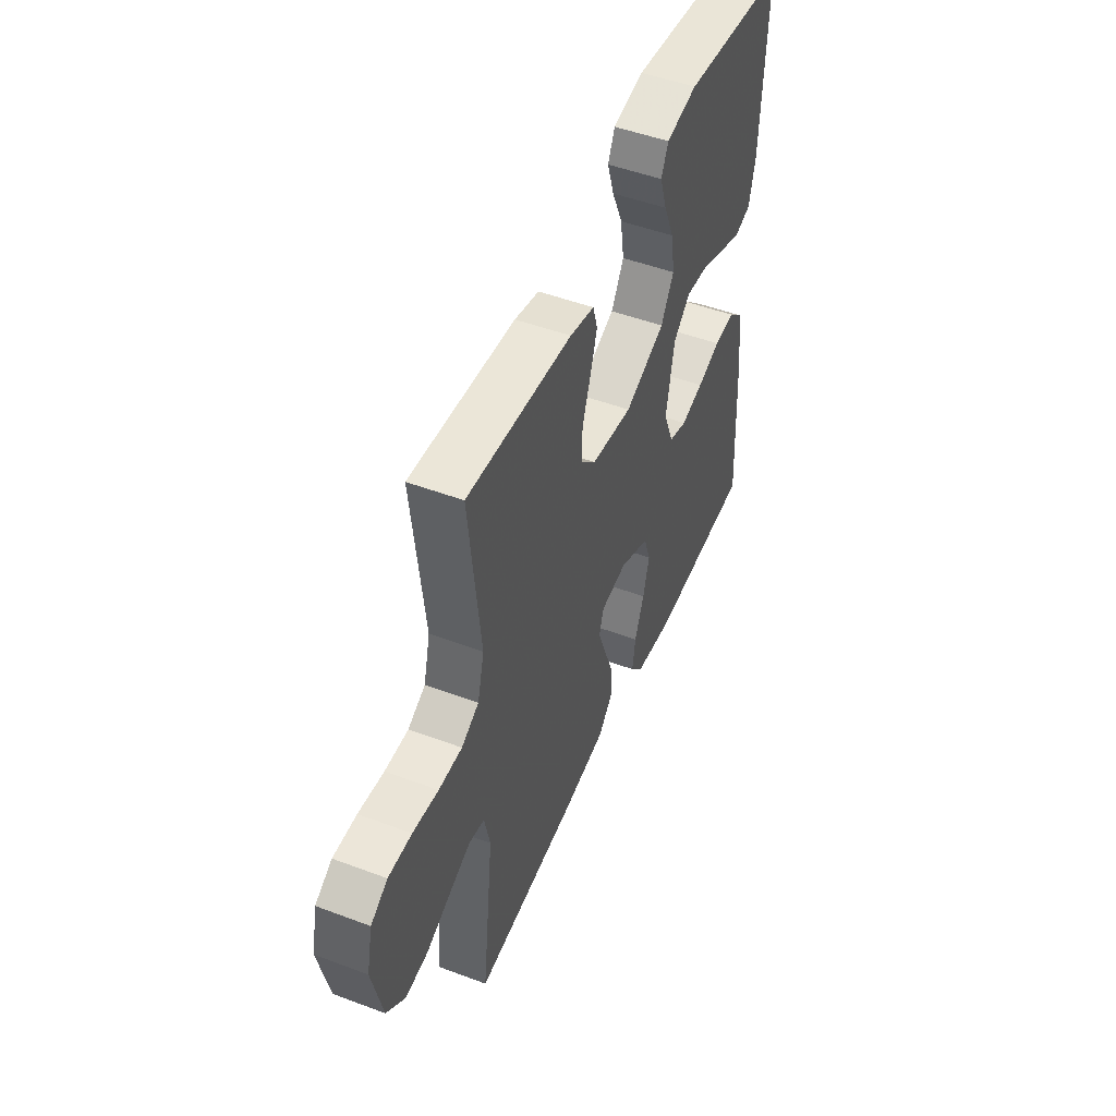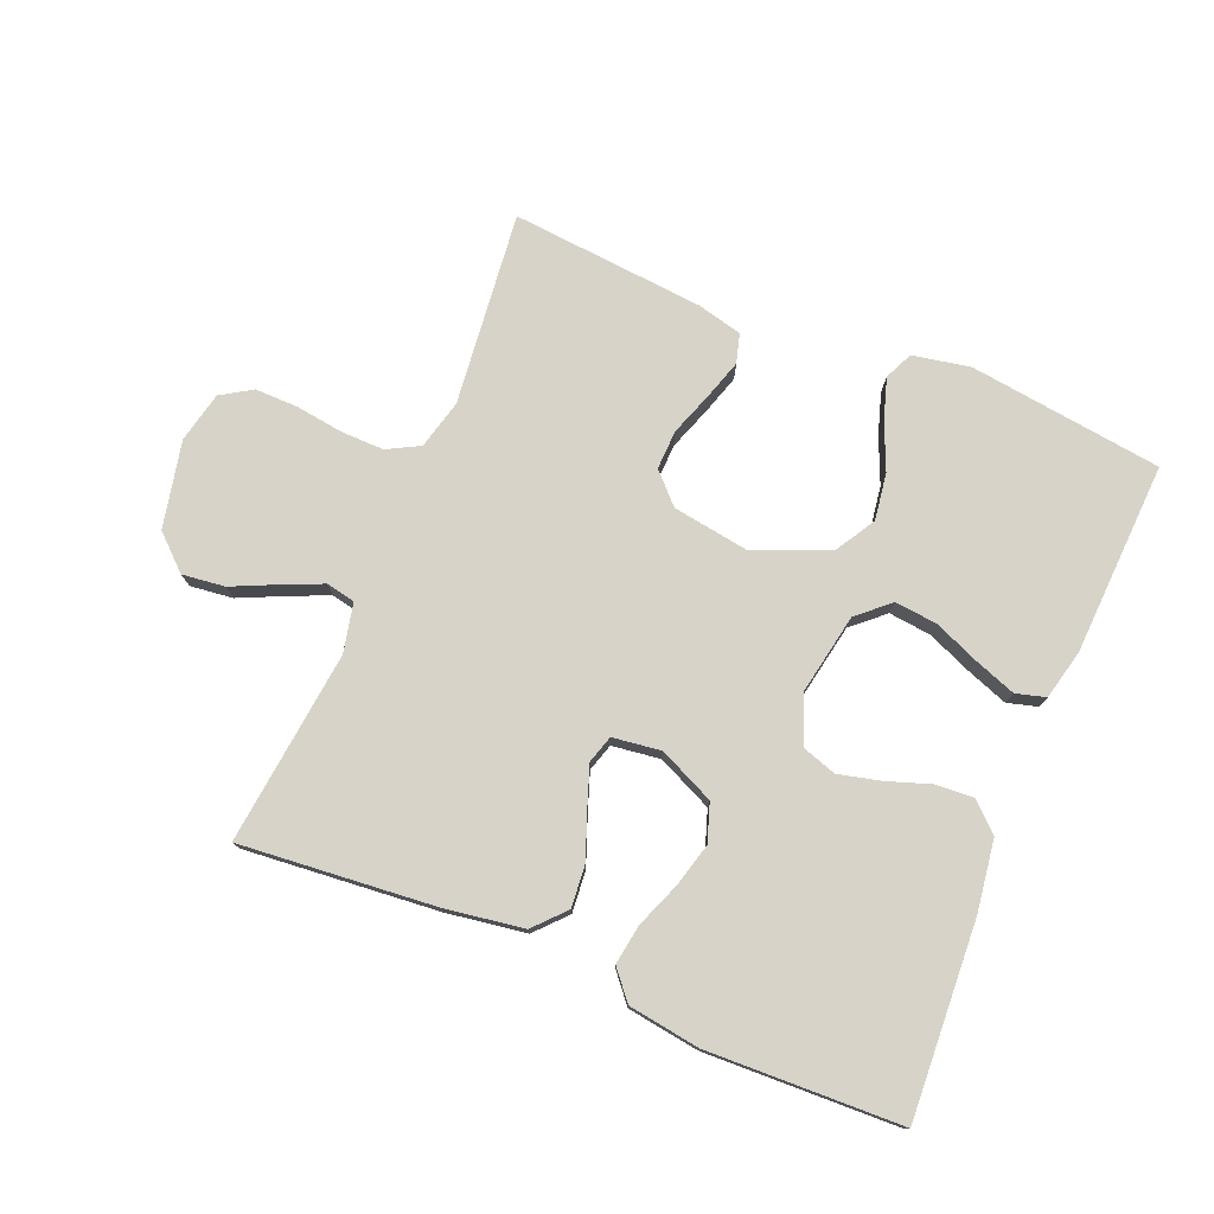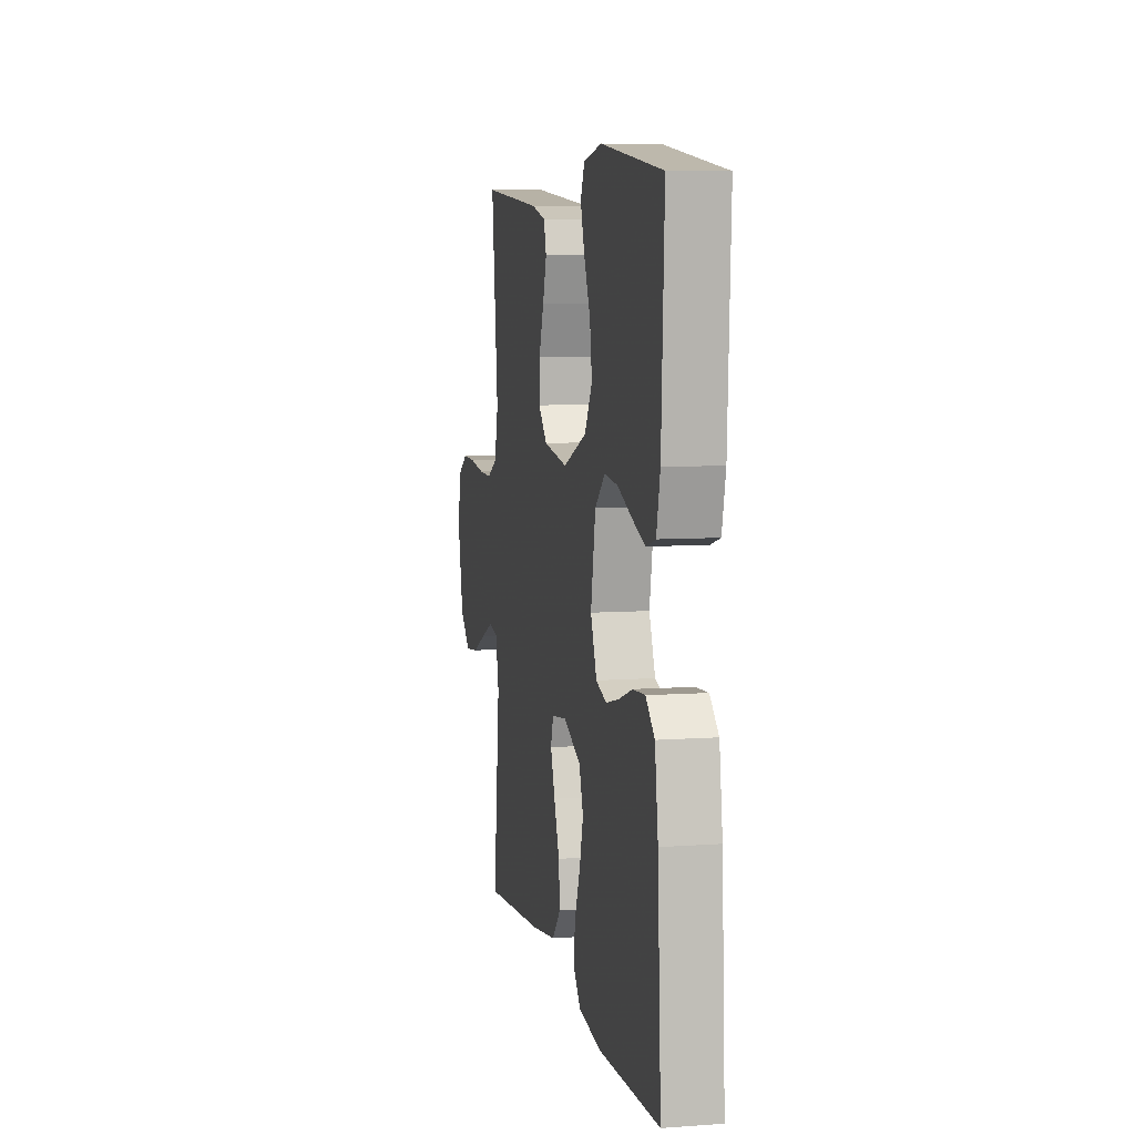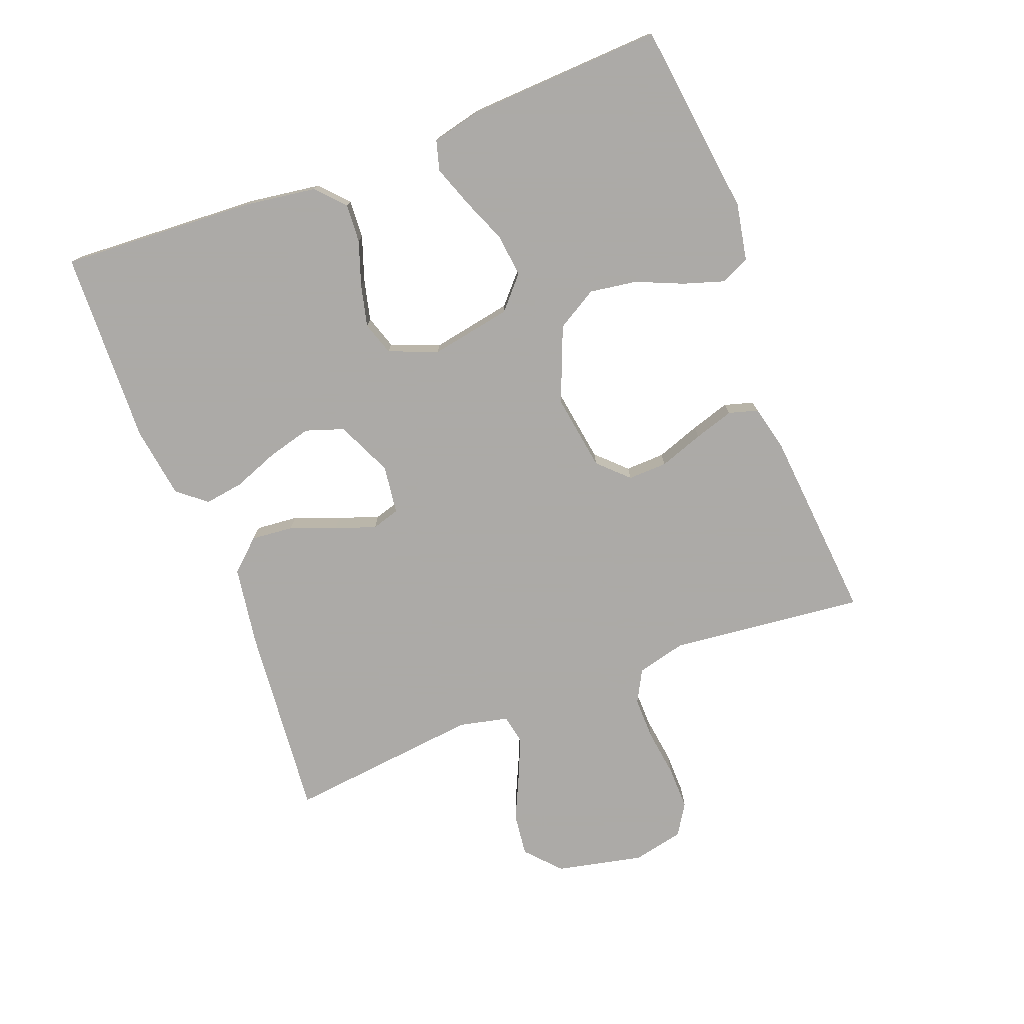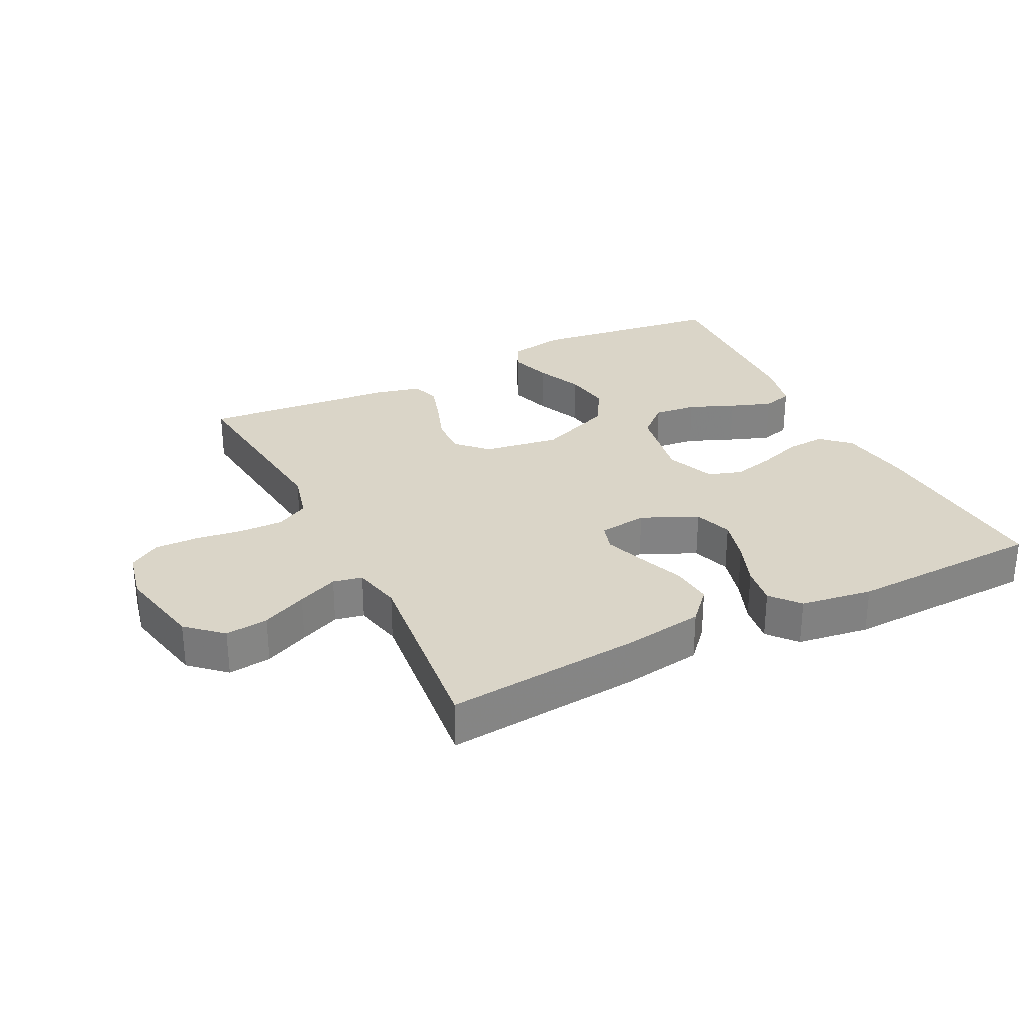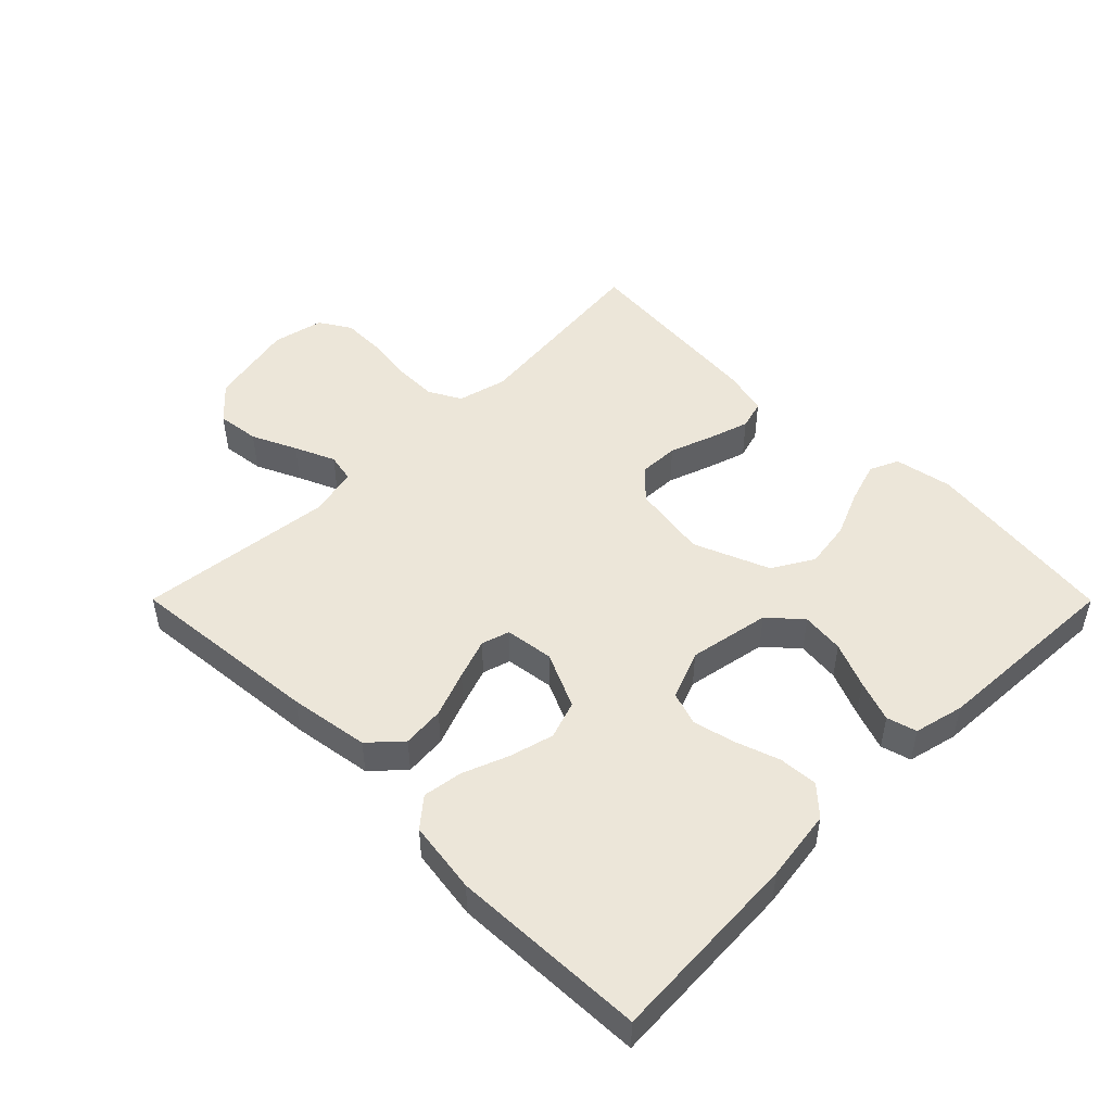
<metadata>
{"format":"obj","ext":"obj","renderer":"f3d","projection":"perspective","resolution":1024,"background":"white","views":[{"elev":49.6,"azim":112.5,"up":"+Z"},{"elev":76.8,"azim":-157.4,"up":"+Y"},{"elev":7.4,"azim":-101.7,"up":"+Z"},{"elev":-76.0,"azim":-69.0,"up":"+Y"},{"elev":29.4,"azim":153.5,"up":"+Y"},{"elev":48.8,"azim":-134.9,"up":"+Y"}]}
</metadata>
<code>
v 0.5 0.07 0.5
v 0.467 0.07 0.2
v 0.486 0.07 0.124
v 0.536 0.07 0.097
v 0.603 0.07 0.098
v 0.676 0.07 0.108
v 0.743 0.07 0.109
v 0.791 0.07 0.079
v 0.808 0.07 0
v 0.779 0.07 -0.134
v 0.726 0.07 -0.182
v 0.66 0.07 -0.174
v 0.591 0.07 -0.142
v 0.529 0.07 -0.115
v 0.484 0.07 -0.124
v 0.467 0.07 -0.2
v 0.5 0.07 -0.5
v 0.2 0.07 -0.472
v 0.077 0.07 -0.453
v 0.033 0.07 -0.405
v 0.039 0.07 -0.34
v 0.066 0.07 -0.269
v 0.088 0.07 -0.207
v 0.075 0.07 -0.164
v 0 0.07 -0.154
v -0.086 0.07 -0.193
v -0.106 0.07 -0.252
v -0.088 0.07 -0.32
v -0.061 0.07 -0.39
v -0.052 0.07 -0.451
v -0.089 0.07 -0.495
v -0.2 0.07 -0.511
v -0.5 0.07 -0.5
v -0.483 0.07 -0.2
v -0.467 0.07 -0.089
v -0.424 0.07 -0.049
v -0.364 0.07 -0.053
v -0.297 0.07 -0.076
v -0.232 0.07 -0.092
v -0.18 0.07 -0.075
v -0.15 0.07 0
v -0.173 0.07 0.125
v -0.222 0.07 0.169
v -0.288 0.07 0.162
v -0.358 0.07 0.133
v -0.422 0.07 0.11
v -0.468 0.07 0.123
v -0.486 0.07 0.2
v -0.5 0.07 0.5
v -0.2 0.07 0.538
v -0.111 0.07 0.521
v -0.091 0.07 0.477
v -0.111 0.07 0.414
v -0.142 0.07 0.342
v -0.153 0.07 0.269
v -0.116 0.07 0.206
v 0 0.07 0.159
v 0.118 0.07 0.177
v 0.162 0.07 0.222
v 0.16 0.07 0.283
v 0.136 0.07 0.351
v 0.117 0.07 0.412
v 0.13 0.07 0.457
v 0.2 0.07 0.474
v 0.5 0 0.5
v 0.467 0 0.2
v 0.486 0 0.124
v 0.536 0 0.097
v 0.603 0 0.098
v 0.676 0 0.108
v 0.743 0 0.109
v 0.791 0 0.079
v 0.808 0 0
v 0.779 0 -0.134
v 0.726 0 -0.182
v 0.66 0 -0.174
v 0.591 0 -0.142
v 0.529 0 -0.115
v 0.484 0 -0.124
v 0.467 0 -0.2
v 0.5 0 -0.5
v 0.2 0 -0.472
v 0.077 0 -0.453
v 0.033 0 -0.405
v 0.039 0 -0.34
v 0.066 0 -0.269
v 0.088 0 -0.207
v 0.075 0 -0.164
v 0 0 -0.154
v -0.086 0 -0.193
v -0.106 0 -0.252
v -0.088 0 -0.32
v -0.061 0 -0.39
v -0.052 0 -0.451
v -0.089 0 -0.495
v -0.2 0 -0.511
v -0.5 0 -0.5
v -0.483 0 -0.2
v -0.467 0 -0.089
v -0.424 0 -0.049
v -0.364 0 -0.053
v -0.297 0 -0.076
v -0.232 0 -0.092
v -0.18 0 -0.075
v -0.15 0 0
v -0.173 0 0.125
v -0.222 0 0.169
v -0.288 0 0.162
v -0.358 0 0.133
v -0.422 0 0.11
v -0.468 0 0.123
v -0.486 0 0.2
v -0.5 0 0.5
v -0.2 0 0.538
v -0.111 0 0.521
v -0.091 0 0.477
v -0.111 0 0.414
v -0.142 0 0.342
v -0.153 0 0.269
v -0.116 0 0.206
v 0 0 0.159
v 0.118 0 0.177
v 0.162 0 0.222
v 0.16 0 0.283
v 0.136 0 0.351
v 0.117 0 0.412
v 0.13 0 0.457
v 0.2 0 0.474
f 63 64 1 2
f 60 61 62 63
f 60 63 2 3
f 59 60 3 4
f 58 59 4
f 57 58 4
f 51 52 53 54
f 49 50 51 54
f 49 54 55
f 48 49 55 56
f 44 45 46 47
f 44 47 48 56
f 35 36 37 38
f 35 38 39
f 34 35 39
f 33 34 39 40
f 31 32 33 40
f 28 29 30 31
f 27 28 31 40
f 19 20 21 22
f 19 22 23
f 16 17 18 19
f 15 16 19 23
f 10 11 12 13
f 10 13 14
f 9 10 14
f 8 9 14 15
f 5 6 7 8
f 4 5 8 15
f 43 44 56
f 42 43 56 57
f 41 42 57 4
f 26 27 40 41
f 25 26 41 4
f 4 15 23 24
f 4 24 25
f 66 65 128 127
f 127 126 125 124
f 67 66 127 124
f 68 67 124 123
f 68 123 122
f 68 122 121
f 118 117 116 115
f 118 115 114 113
f 119 118 113
f 120 119 113 112
f 111 110 109 108
f 120 112 111 108
f 102 101 100 99
f 103 102 99
f 103 99 98
f 104 103 98 97
f 104 97 96 95
f 95 94 93 92
f 104 95 92 91
f 86 85 84 83
f 87 86 83
f 83 82 81 80
f 87 83 80 79
f 77 76 75 74
f 78 77 74
f 78 74 73
f 79 78 73 72
f 72 71 70 69
f 79 72 69 68
f 120 108 107
f 121 120 107 106
f 68 121 106 105
f 105 104 91 90
f 68 105 90 89
f 88 87 79 68
f 89 88 68
f 1 65 66 2
f 2 66 67 3
f 3 67 68 4
f 4 68 69 5
f 5 69 70 6
f 6 70 71 7
f 7 71 72 8
f 8 72 73 9
f 9 73 74 10
f 10 74 75 11
f 11 75 76 12
f 12 76 77 13
f 13 77 78 14
f 14 78 79 15
f 15 79 80 16
f 16 80 81 17
f 17 81 82 18
f 18 82 83 19
f 19 83 84 20
f 20 84 85 21
f 21 85 86 22
f 22 86 87 23
f 23 87 88 24
f 24 88 89 25
f 25 89 90 26
f 26 90 91 27
f 27 91 92 28
f 28 92 93 29
f 29 93 94 30
f 30 94 95 31
f 31 95 96 32
f 32 96 97 33
f 33 97 98 34
f 34 98 99 35
f 35 99 100 36
f 36 100 101 37
f 37 101 102 38
f 38 102 103 39
f 39 103 104 40
f 40 104 105 41
f 41 105 106 42
f 42 106 107 43
f 43 107 108 44
f 44 108 109 45
f 45 109 110 46
f 46 110 111 47
f 47 111 112 48
f 48 112 113 49
f 49 113 114 50
f 50 114 115 51
f 51 115 116 52
f 52 116 117 53
f 53 117 118 54
f 54 118 119 55
f 55 119 120 56
f 56 120 121 57
f 57 121 122 58
f 58 122 123 59
f 59 123 124 60
f 60 124 125 61
f 61 125 126 62
f 62 126 127 63
f 63 127 128 64
f 64 128 65 1

</code>
